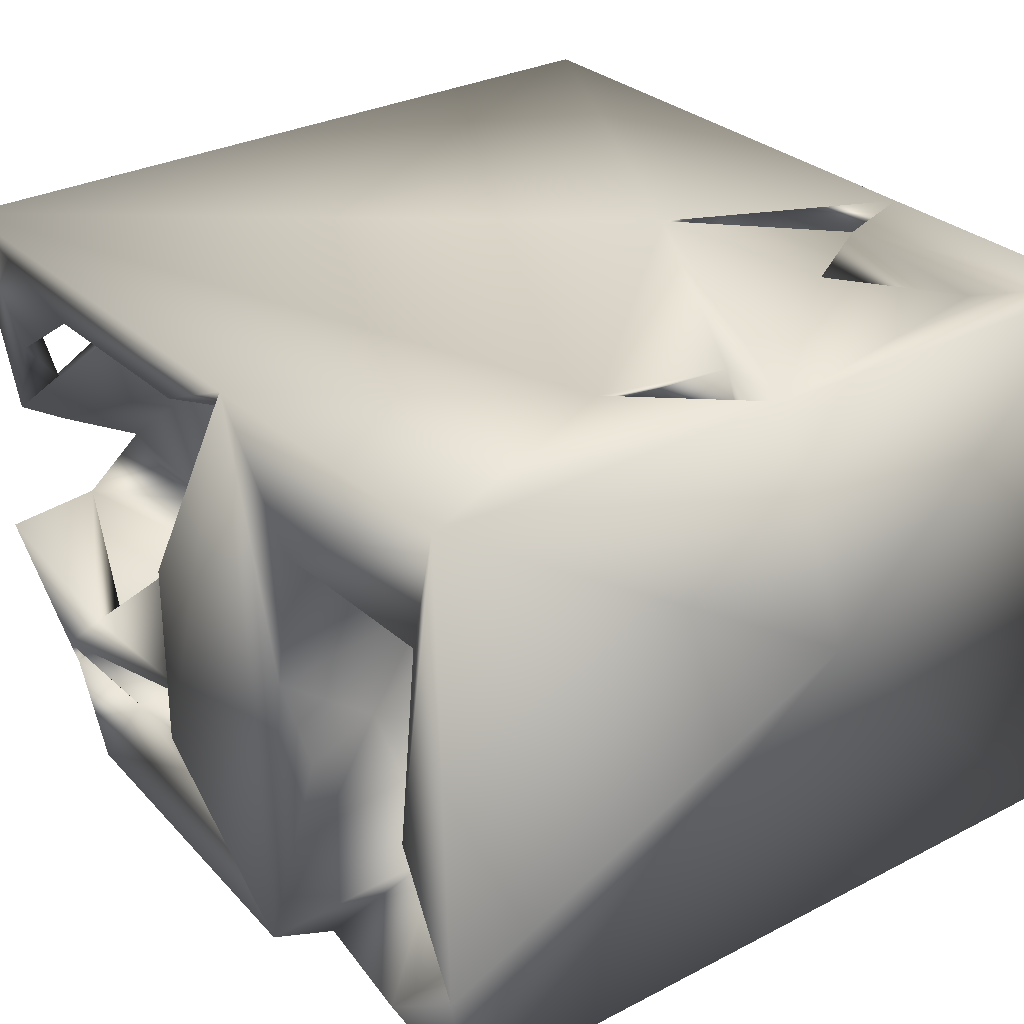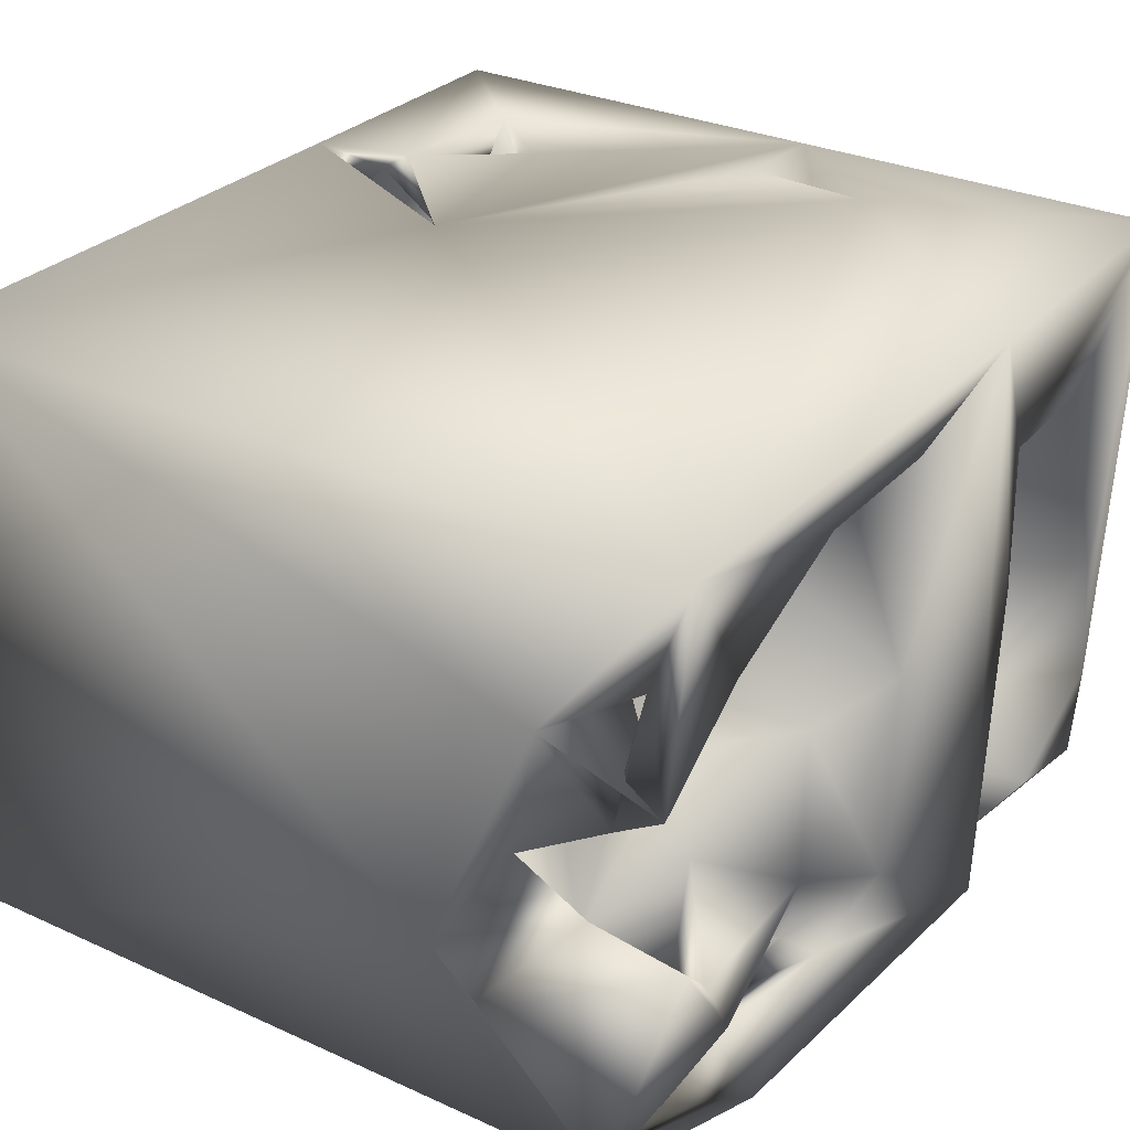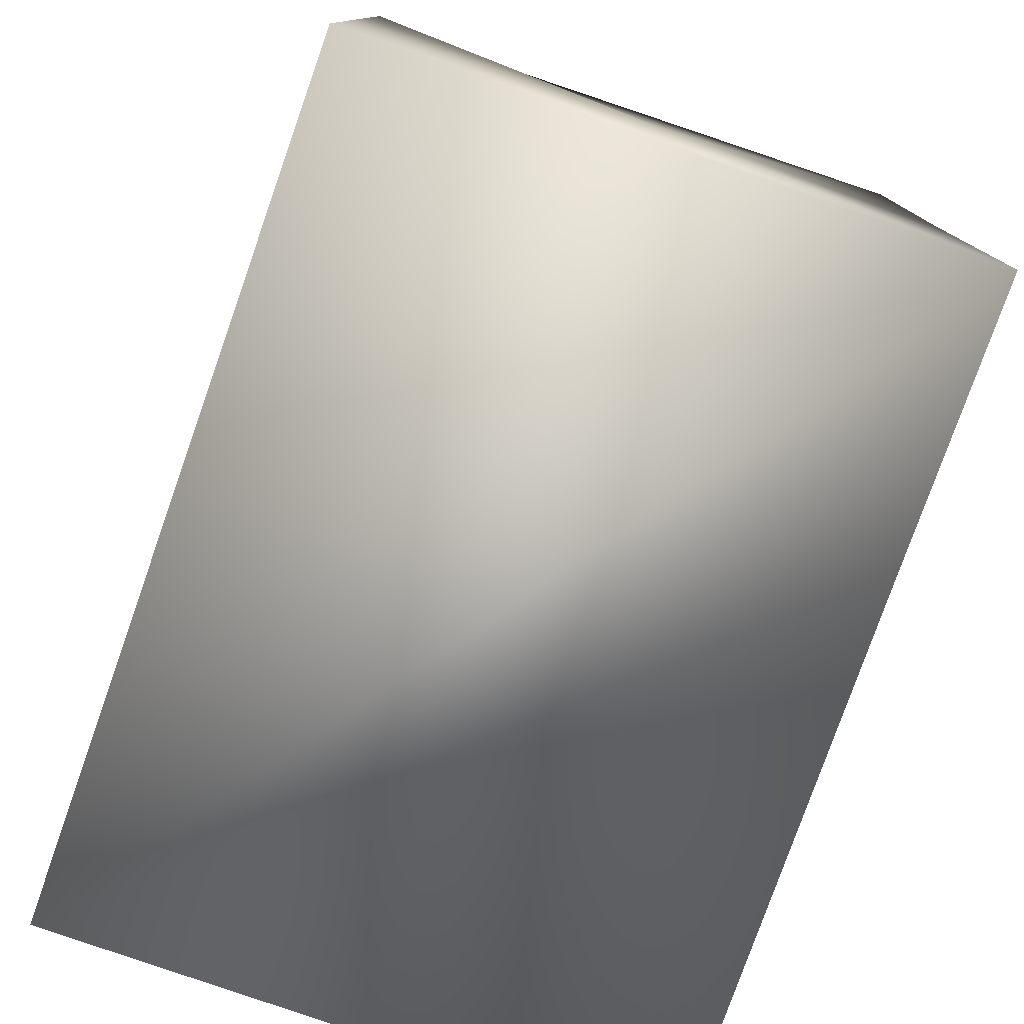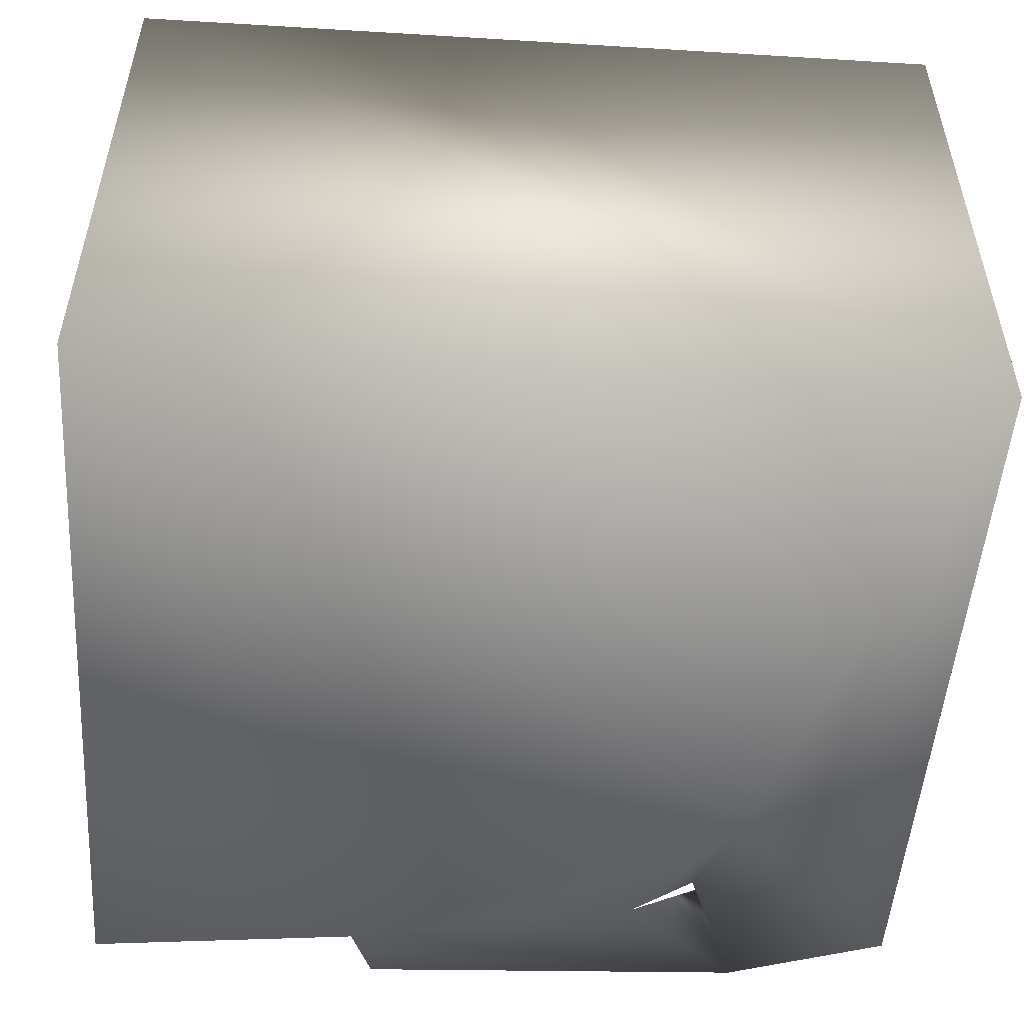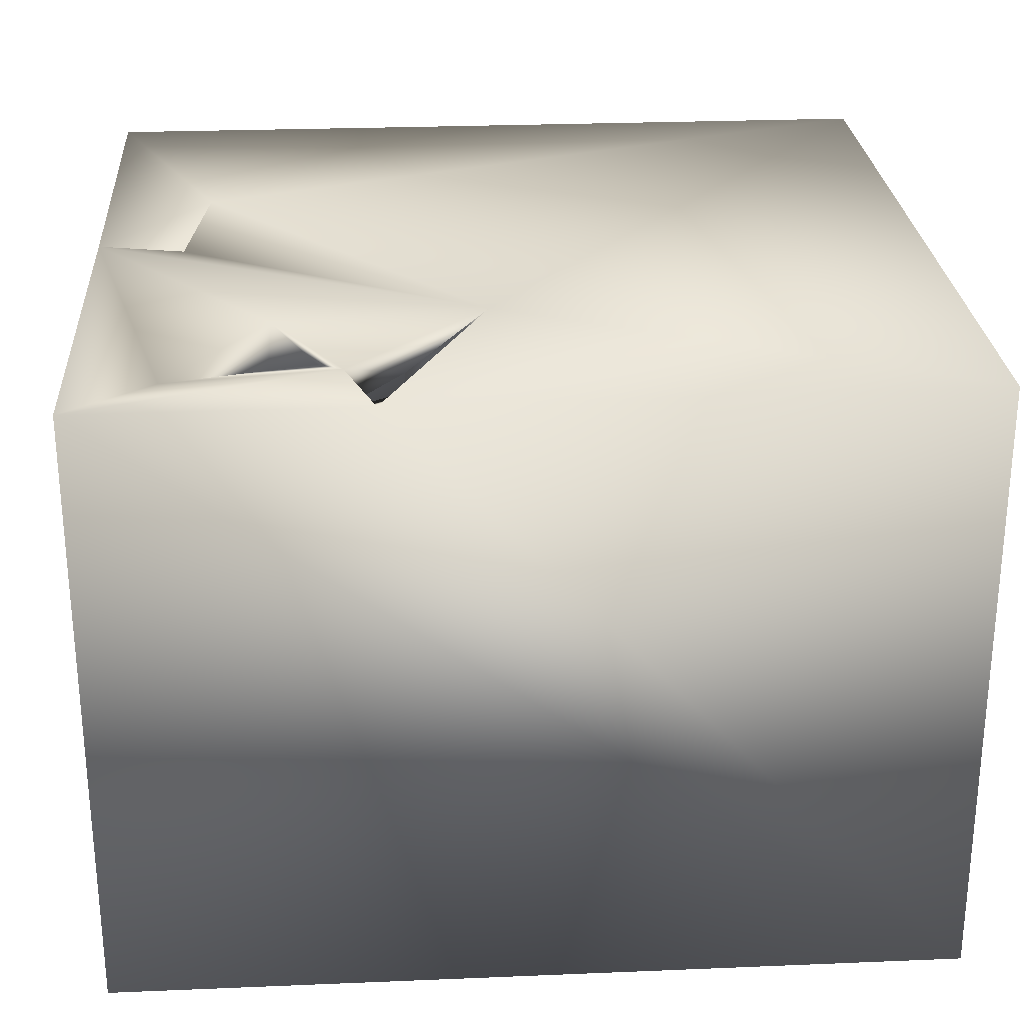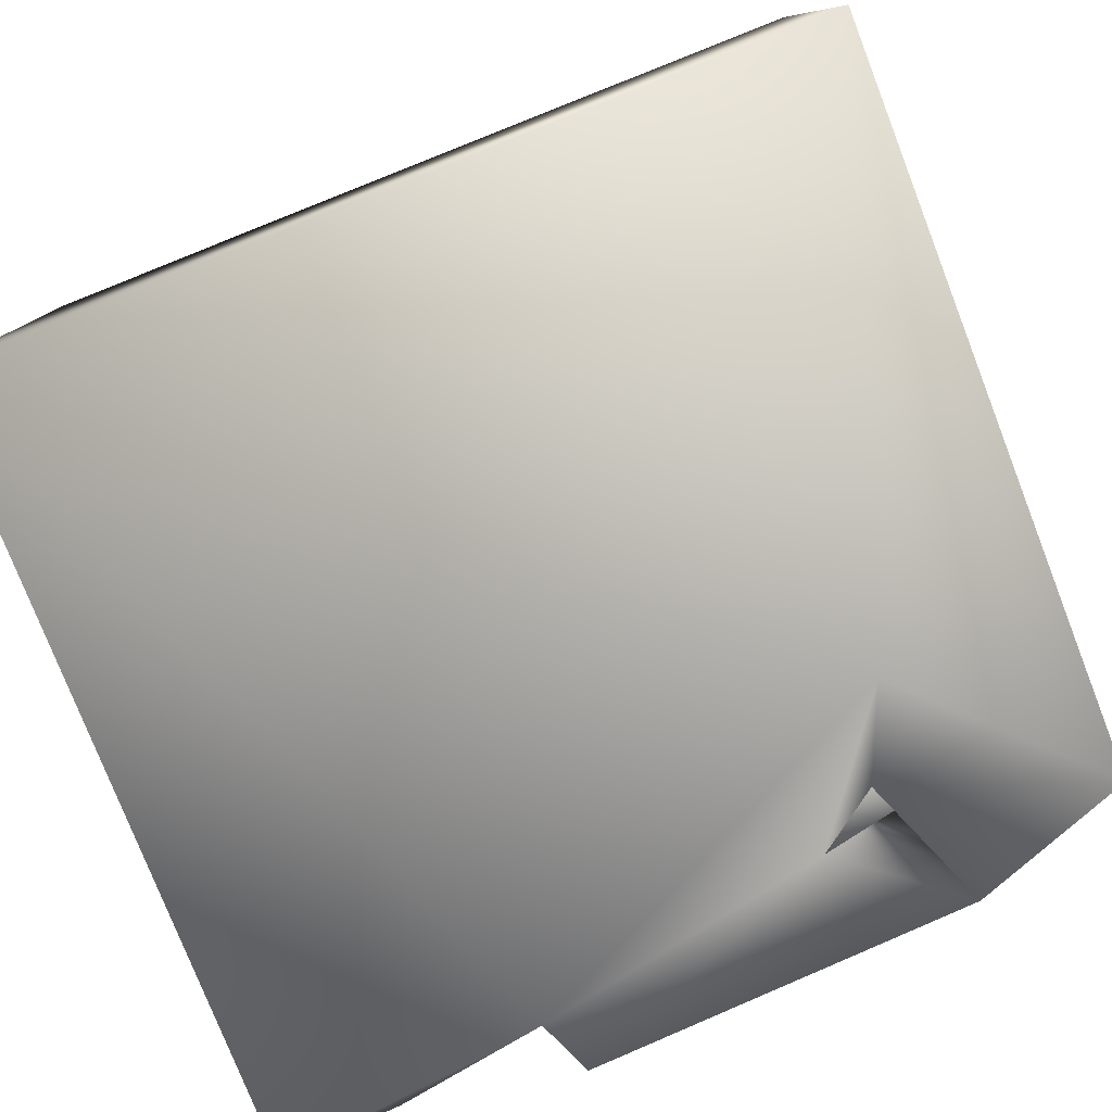
<metadata>
{"format":"obj","ext":"obj","renderer":"f3d","projection":"perspective","resolution":1024,"background":"white","views":[{"elev":29.6,"azim":-127.2,"up":"+Z"},{"elev":29.6,"azim":124.0,"up":"+Z"},{"elev":-78.1,"azim":-109.5,"up":"+Y"},{"elev":-51.7,"azim":-3.9,"up":"+Z"},{"elev":26.5,"azim":-3.7,"up":"+Z"},{"elev":-79.1,"azim":21.5,"up":"+Z"}]}
</metadata>
<code>
o Liquid_Domain
v -8.425 -9.064 6.134
v -2.859 -9.077 6.141
v -8.42 -9.077 -6.205
v 8.442 -9.074 -6.202
v -3.444 -7.242 6.086
v -8.448 -2.603 0.1988
v 8.391 1.783 -2.646
v -3.607 -8.012 5.587
v -6.085 -8.173 4.879
v 0.7647 -7.462 4.38
v -5.273 -7.773 0.2551
v -0.8773 -7.056 0.7547
v -2.839 -7.577 1.167
v -0.06354 -6.618 5.965
v -6.78 -7.182 5.863
v -2.308 -5.816 5.375
v -5.557 -5.911 1.187
v -7.654 -5.011 1.559
v -2.885 -5.734 0.9335
v 8.438 -9.072 6.203
v -3.691 -6.046 2.341
v -1.296 -5.143 0.1317
v -6.921 -5.999 0.4628
v 6.736 -6.005 0.5298
v 4.897 -6.701 -1.422
v 7.048 -6.018 -1.801
v -4.811 -5.042 6.141
v -5.118 -4.879 2.885
v -3.882 -5.927 -0.04636
v -8.396 -0.7236 6.155
v -4.905 -5.022 4.962
v -3.937 -5.803 5.577
v -2.346 -5.094 3.918
v 0.03425 -2.287 3.688
v -4.601 -5.098 -2.026
v -7.069 -3.757 5.228
v -7.008 -4.183 0.2487
v 7.231 -4.144 -3.774
v 7.121 -1.003 1.052
v -1.233 -3.073 -1.482
v -4.019 -3.208 5.661
v 8.458 4.09 2.563
v -5.059 -2.968 -1.017
v -0.6553 -4.477 6.102
v -1.932 -1.993 5.134
v -7.359 -2.397 2.206
v 2.204 -2.835 0.6655
v -1.901 -1.846 -0.3184
v 1.87 -3.566 -1.673
v 6.558 -3.098 -5.349
v -6.286 -1.899 3.682
v 1.976 -2.856 -3.328
v 3.926 -2.559 -4.091
v -2.96 5.825 -6.188
v 4.916 2.002 -6.173
v 5.605 -2.137 2.909
v -6.141 -2.719 -0.7344
v -6.611 -3.103 -3.488
v -6.671 -0.906 6.074
v 2.236 -2.426 2.726
v -3.083 -1.102 -1.186
v 2.07 -0.2128 -1.228
v -7.349 0.3318 -1.315
v -5.648 -2.704 1.258
v -3.242 -0.7489 -4.211
v -5.206 0.08616 -4.641
v -2.436 -0.09438 4.427
v -1.98 -0.6583 -1.938
v 3.248 -0.3441 5.281
v -7.238 0.6728 3.783
v 6.238 -0.8246 -4.167
v 6.425 1.035 3.475
v -1.903 0.5416 0.04405
v -5.156 0.9006 5.264
v 2.069 2.212 -0.3761
v 7.403 0.8567 -3.873
v 6.861 1.231 -4.865
v -3.365 2.06 -2.602
v 8.36 5.383 -6.156
v 8.369 6.955 6.159
v 3.583 1.105 4.74
v -6.017 0.5211 3.268
v 7.131 2.394 1.281
v -6.241 1.806 6.183
v 8.282 3.557 -0.109
v 8.026 2.448 -3.255
v -3.736 2.63 5.094
v -1.554 2.245 3.486
v -7.164 2.831 0.4298
v 6.971 2.621 -3.878
v -8.422 7.005 6.151
v 5.125 2.8 5.29
v 0.6208 3.429 2.147
v 8.363 2.402 -3.912
v 2.911 4.715 -6.082
v -2.771 3.263 0.5239
v -2.502 4.36 -1.686
v 6.003 3.335 -3.31
v 7.83 2.669 -1.925
v -5.476 1.56 -4.028
v -3.291 3.852 3.267
v -6.527 2.749 -1.703
v 2.018 2.422 -2.652
v 4.059 2.653 -5.088
v 0.7103 3.935 -1.814
v 4.127 3.869 -6.004
v 2.628 3.192 4.878
v 2.353 5.755 -0.1036
v 4.291 4.171 -0.05777
v 2.419 4.17 -1.344
v 2.107 5.292 -5.05
v 6.649 4.498 3.452
v -5.858 4.227 4.06
v -3.423 5.189 3.954
v 2.059 4.8 -3.657
v -6.774 4.123 -4.603
v 5.04 4.537 -5.235
v 6.817 4.181 -5.229
v 0.03114 4.821 4.181
v 8.025 5.906 3.686
v -6.903 6.374 2.941
v 8.108 5.375 0.9285
v 6.205 5.322 -3.825
v -3.996 3.904 -4.467
v 7.47 5.97 -4.948
v -8.396 6.447 -6.18
v -1.932 7.051 6.128
v 7.527 5.503 4.977
v 8.089 4.897 -1.065
v 4.383 4.305 -3.667
v 5.211 6.548 -6.088
v 8.139 6.36 1.51
v 6.141 6.018 -3.181
v -2.511 6.982 -6.071
v -6.035 6.488 -5.709
v 0.6226 6.722 4.862
v -5.066 6.106 2.788
v 1.226 6.947 0.8157
v -3.209 6.914 0.4383
v 4.869 4.895 -1.735
v -8.249 6.651 -4.035
v 5.193 5.648 -5.094
v 7.962 5.48 2.04
v -3.333 6.354 -1.57
v 8.138 6.847 -1.305
v 2.337 5.757 -3.416
v 6.382 6.639 -3.648
v 4.225 7.007 5.169
v -3.446 6.768 3.327
v 6.735 6.775 3.592
v -7.176 6.905 -0.8897
v 1.387 6.881 -3.368
v 2.204 6.119 -4.999
f 4 20 2
f 4 2 1
f 4 1 3
f 1 2 5
f 1 6 3
f 20 4 7
f 2 8 5
f 10 13 8
f 8 2 14
f 2 20 44
f 14 10 8
f 8 13 9
f 12 13 10
f 13 11 9
f 5 15 1
f 15 32 8
f 8 9 15
f 15 9 18
f 9 11 18
f 2 44 14
f 8 32 16
f 18 11 17
f 13 29 11
f 15 5 32
f 16 5 8
f 13 19 29
f 34 12 10
f 17 23 18
f 28 17 11
f 21 28 11
f 29 21 11
f 13 22 19
f 12 22 13
f 26 25 24
f 5 27 32
f 1 30 6
f 33 32 21
f 32 28 21
f 15 30 1
f 27 15 31
f 32 27 31
f 44 5 16
f 32 33 16
f 34 10 14
f 42 20 7
f 12 34 22
f 23 17 37
f 35 29 19
f 34 14 44
f 15 18 36
f 31 28 32
f 18 23 37
f 19 22 35
f 39 26 24
f 25 52 49
f 25 38 52
f 26 38 25
f 27 30 15
f 15 36 31
f 64 33 21
f 21 29 64
f 37 17 28
f 34 40 22
f 56 25 49
f 24 25 56
f 3 55 4
f 41 45 16
f 41 16 33
f 41 28 31
f 41 33 28
f 33 64 28
f 29 35 43
f 39 38 26
f 35 22 40
f 5 44 27
f 31 36 41
f 37 28 18
f 27 44 30
f 16 45 44
f 36 18 46
f 28 46 18
f 56 39 24
f 56 49 47
f 64 29 43
f 48 35 40
f 53 38 50
f 51 36 46
f 28 64 46
f 43 57 64
f 35 48 43
f 53 52 38
f 3 54 55
f 45 34 44
f 56 47 60
f 43 58 57
f 4 55 79
f 30 44 59
f 51 41 36
f 61 43 48
f 63 46 64
f 40 34 48
f 62 47 49
f 49 52 62
f 58 43 65
f 20 80 44
f 56 72 39
f 34 45 48
f 57 58 63
f 52 53 62
f 45 41 67
f 46 59 51
f 64 57 63
f 68 43 61
f 43 68 65
f 66 58 65
f 50 71 53
f 41 51 67
f 56 60 69
f 62 53 71
f 38 76 50
f 50 76 71
f 4 79 7
f 67 73 45
f 45 73 48
f 46 63 70
f 48 73 61
f 66 63 58
f 20 42 80
f 59 74 51
f 59 46 30
f 67 51 74
f 72 56 69
f 75 60 47
f 61 73 68
f 77 62 71
f 84 74 59
f 81 72 69
f 70 30 46
f 39 76 38
f 65 78 66
f 69 60 75
f 83 39 72
f 75 47 62
f 42 7 85
f 83 76 39
f 68 73 78
f 65 68 78
f 63 66 100
f 76 77 71
f 84 30 70
f 63 82 70
f 7 79 86
f 67 74 87
f 88 67 87
f 69 107 81
f 84 70 82
f 74 84 82
f 67 88 73
f 100 89 63
f 90 62 77
f 86 79 77
f 72 81 92
f 30 91 6
f 7 90 76
f 90 94 76
f 100 66 78
f 94 86 76
f 76 86 77
f 44 84 59
f 80 84 44
f 74 82 87
f 69 93 107
f 69 75 93
f 96 73 88
f 96 97 73
f 89 100 102
f 73 97 78
f 62 98 75
f 76 99 7
f 62 90 98
f 7 86 90
f 90 77 94
f 55 54 95
f 88 87 101
f 83 85 76
f 85 99 76
f 85 7 94
f 7 99 94
f 86 94 99
f 54 3 126
f 55 95 106
f 30 84 91
f 87 82 101
f 72 112 83
f 96 88 101
f 78 124 100
f 98 104 103
f 77 79 94
f 81 107 92
f 82 63 89
f 75 108 93
f 98 109 75
f 85 94 129
f 105 110 103
f 110 130 103
f 98 103 130
f 100 124 116
f 103 104 111
f 98 118 104
f 118 98 90
f 92 112 72
f 82 113 114
f 101 82 114
f 93 119 107
f 113 82 121
f 82 89 121
f 99 85 129
f 105 103 115
f 98 130 123
f 86 118 90
f 104 106 111
f 104 118 117
f 84 80 127
f 80 42 120
f 112 122 83
f 122 85 83
f 89 102 121
f 109 108 75
f 110 115 130
f 99 129 86
f 116 102 100
f 103 111 115
f 86 125 118
f 94 79 145
f 104 117 106
f 6 126 3
f 55 106 79
f 92 128 112
f 42 85 122
f 140 109 98
f 98 123 140
f 129 125 86
f 78 97 124
f 117 123 130
f 95 54 134
f 117 131 106
f 92 107 148
f 120 42 128
f 128 42 112
f 114 96 101
f 42 132 112
f 122 112 132
f 140 123 133
f 94 145 129
f 151 102 116
f 97 134 124
f 123 117 118
f 116 124 135
f 95 111 106
f 79 106 131
f 119 136 107
f 92 148 128
f 137 113 121
f 96 114 149
f 132 42 143
f 93 138 119
f 143 42 122
f 93 108 138
f 97 96 139
f 105 115 110
f 91 141 6
f 133 129 145
f 133 123 129
f 129 123 125
f 141 126 6
f 111 130 115
f 123 118 142
f 95 153 111
f 142 95 117
f 84 127 91
f 137 114 113
f 109 140 108
f 108 140 146
f 121 102 151
f 97 144 134
f 147 117 130
f 117 147 142
f 142 153 95
f 117 95 131
f 107 136 148
f 137 149 114
f 149 139 96
f 143 122 120
f 133 145 147
f 133 146 140
f 151 116 141
f 130 146 147
f 130 111 146
f 123 142 147
f 124 54 135
f 134 54 124
f 128 150 120
f 150 143 120
f 150 132 143
f 122 132 120
f 144 97 139
f 133 147 146
f 145 79 147
f 111 153 152
f 146 111 152
f 125 123 147
f 79 125 147
f 116 135 141
f 118 125 142
f 54 126 135
f 128 148 150
f 137 121 149
f 136 119 127
f 80 120 132
f 119 138 127
f 138 108 152
f 108 146 152
f 142 131 153
f 125 79 131
f 95 134 131
f 127 80 148
f 148 136 127
f 127 149 91
f 80 150 148
f 149 121 91
f 132 150 80
f 121 151 91
f 127 139 149
f 151 141 91
f 152 127 138
f 134 139 127
f 152 134 127
f 134 144 139
f 153 134 152
f 135 126 141
f 131 134 153
f 125 131 142

</code>
